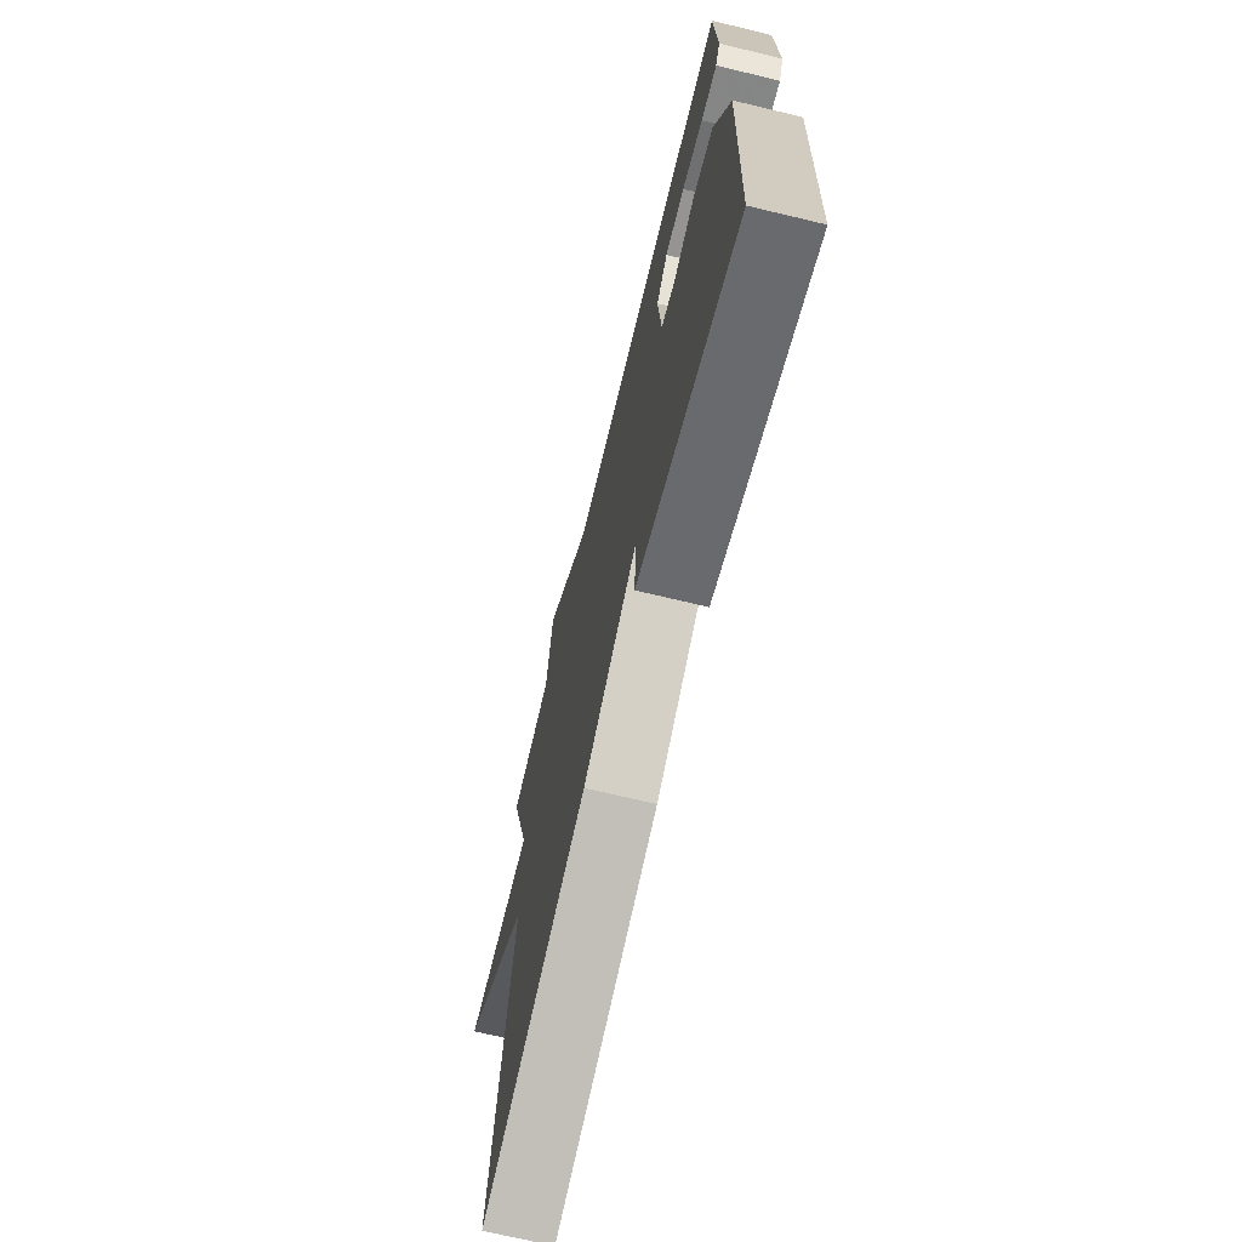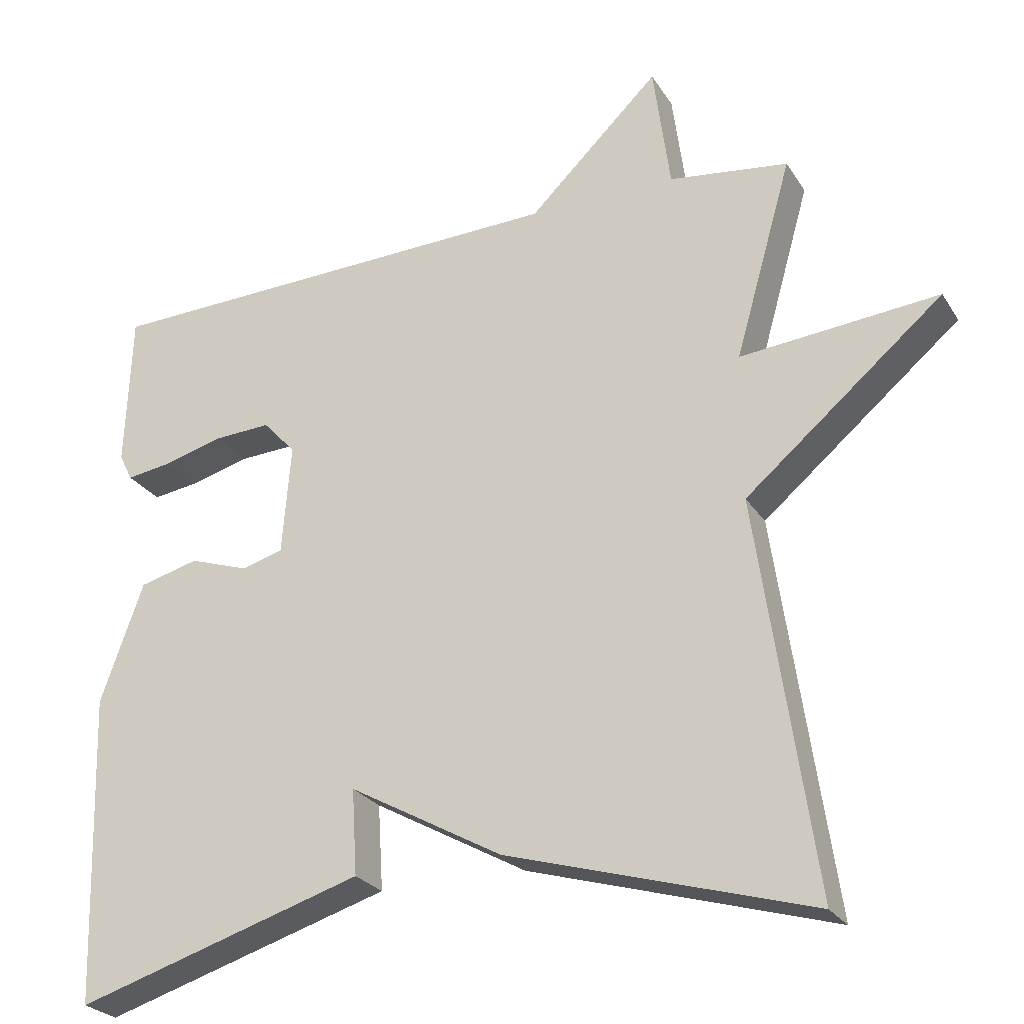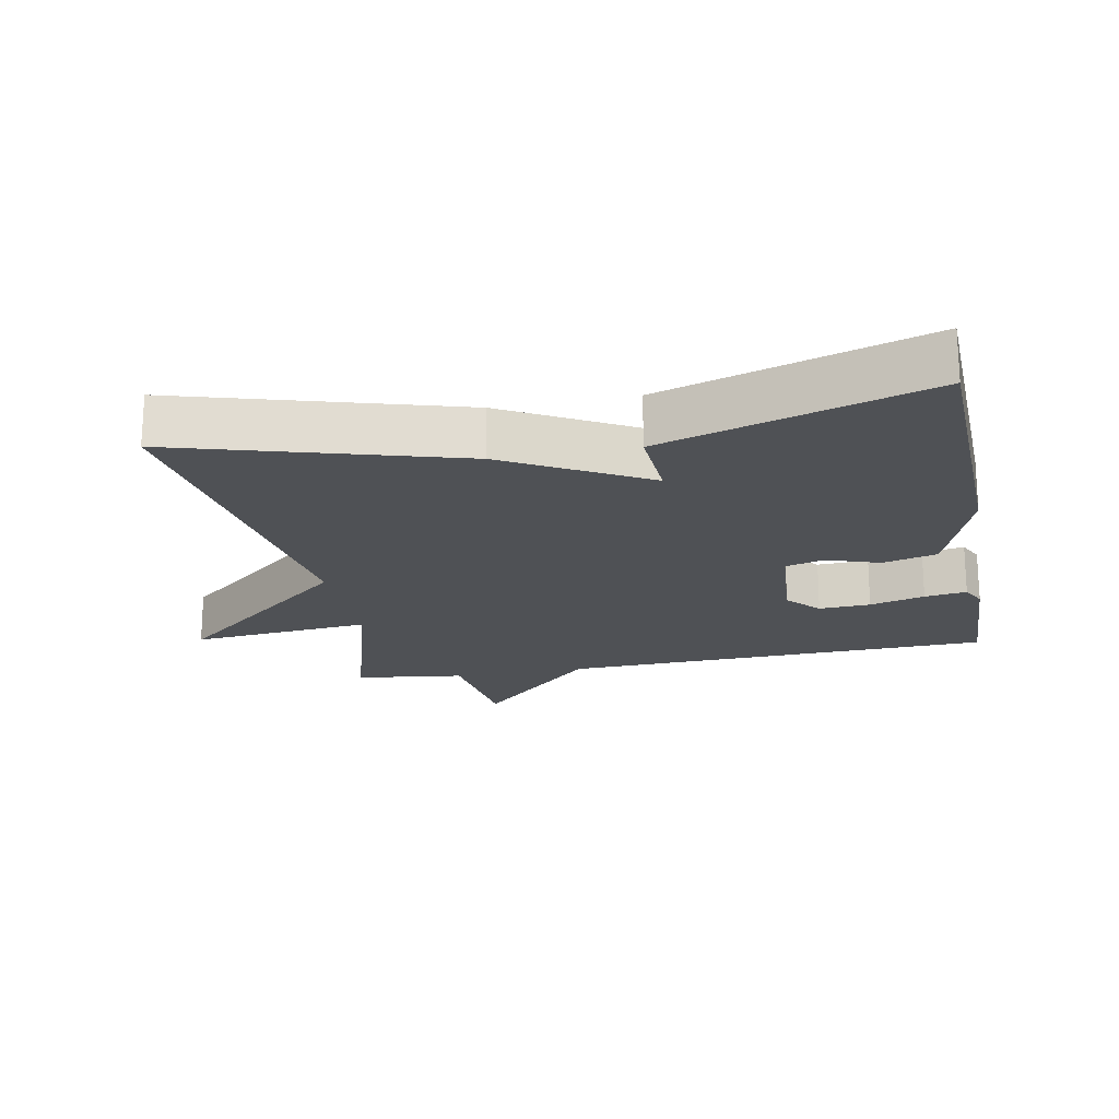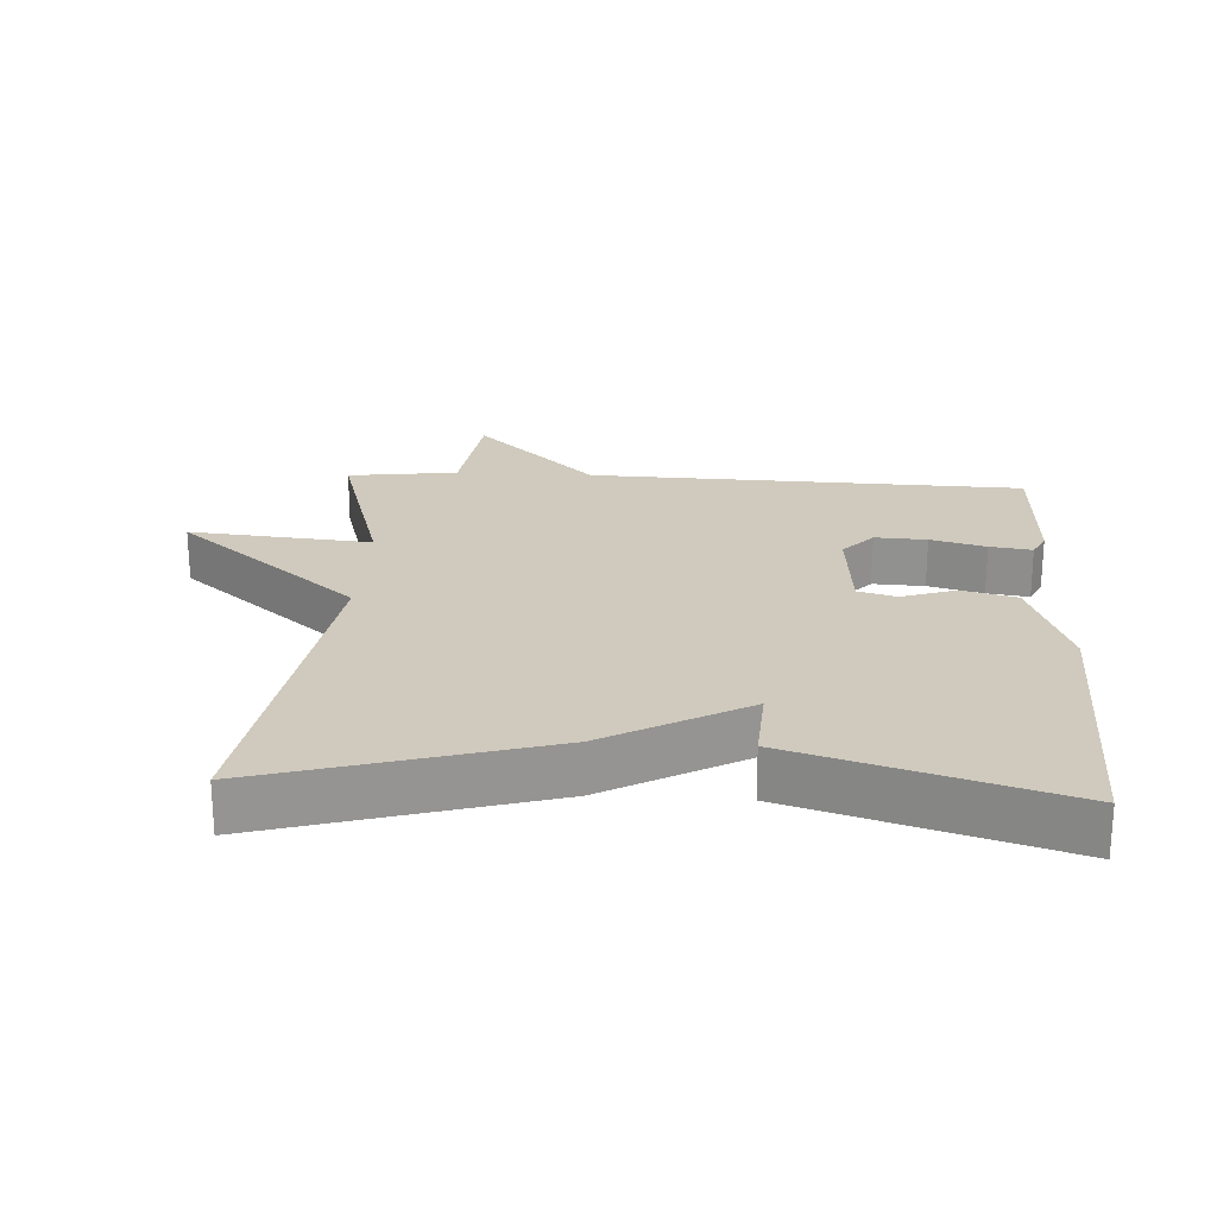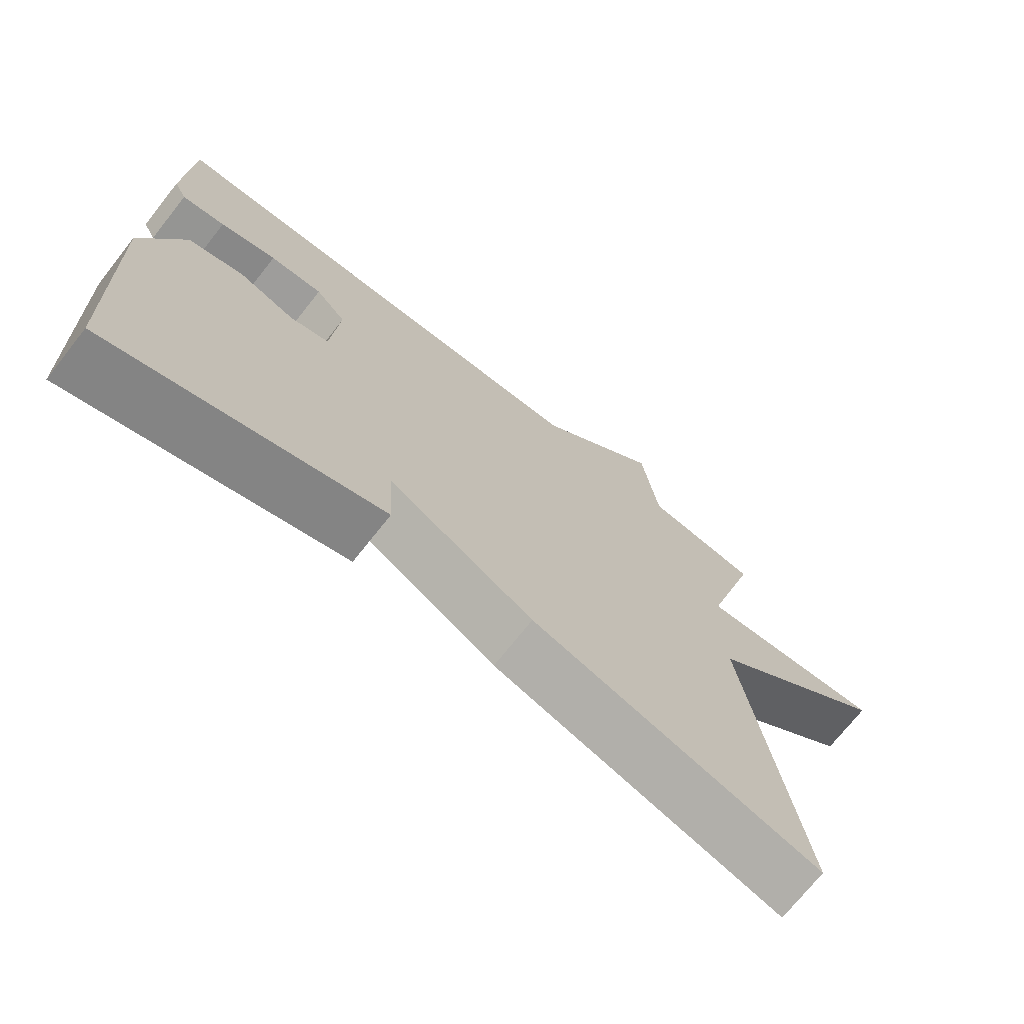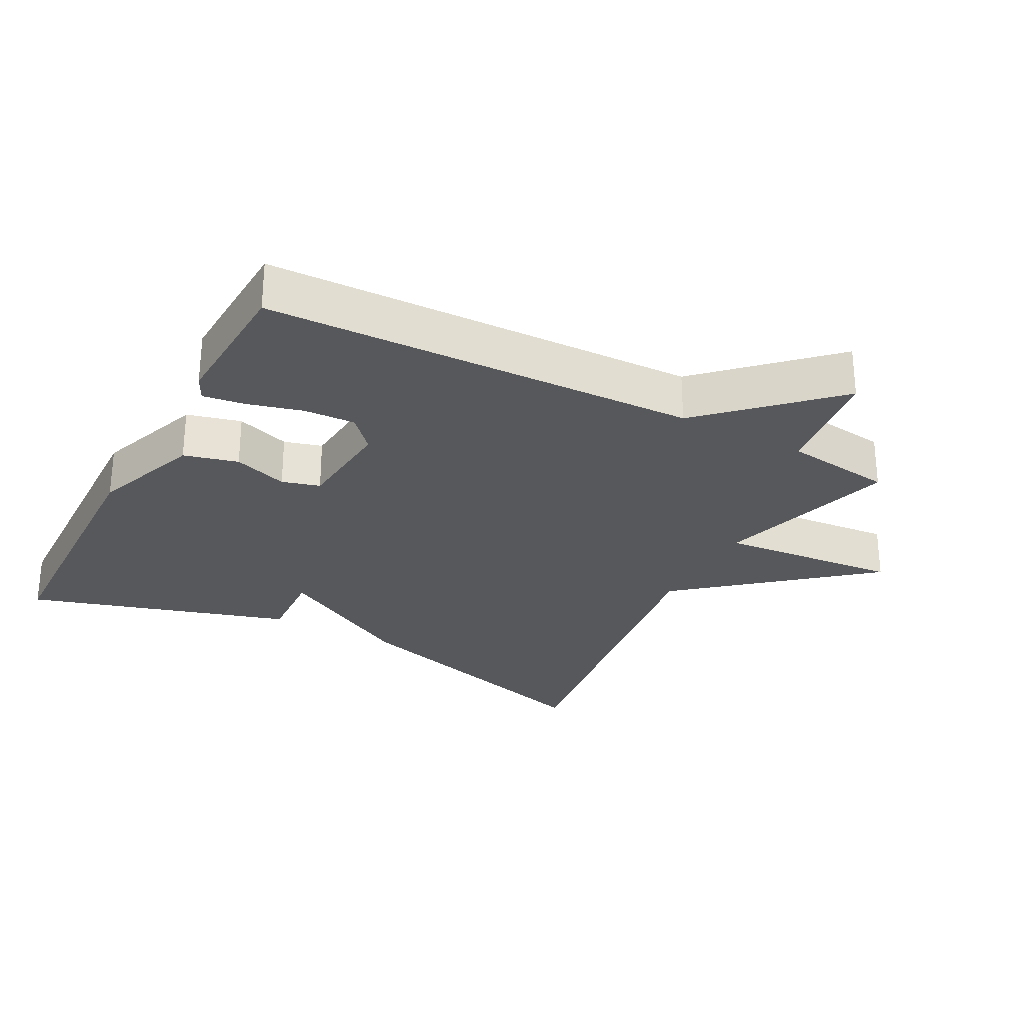
<metadata>
{"format":"obj","ext":"obj","renderer":"f3d","projection":"perspective","resolution":1024,"background":"white","views":[{"elev":-70.2,"azim":-103.5,"up":"+Z"},{"elev":-25.6,"azim":25.2,"up":"+Z"},{"elev":-19.9,"azim":-169.0,"up":"+Y"},{"elev":23.0,"azim":-176.8,"up":"+Y"},{"elev":-72.1,"azim":-38.3,"up":"+Z"},{"elev":-28.1,"azim":-28.2,"up":"+Y"}]}
</metadata>
<code>
v 0.5 0.07 -0.5
v 0.09 0.07 -0.38
v -0.117 0.07 -0.265
v -0.11 0.07 -0.38
v -0.5 0.07 -0.5
v -0.513 0.07 -0.081
v -0.455 0.07 0.081
v -0.375 0.07 0.102
v -0.295 0.07 0.075
v -0.239 0.07 0.091
v -0.227 0.07 0.24
v -0.271 0.07 0.288
v -0.347 0.07 0.284
v -0.428 0.07 0.262
v -0.49 0.07 0.253
v -0.508 0.07 0.289
v -0.5 0.07 0.5
v 0.139 0.07 0.521
v 0.316 0.07 0.693
v 0.339 0.07 0.521
v 0.5 0.07 0.5
v 0.423 0.07 0.231
v 0.69 0.07 0.256
v 0.423 0.07 0.031
v 0.5 0 -0.5
v 0.09 0 -0.38
v -0.117 0 -0.265
v -0.11 0 -0.38
v -0.5 0 -0.5
v -0.513 0 -0.081
v -0.455 0 0.081
v -0.375 0 0.102
v -0.295 0 0.075
v -0.239 0 0.091
v -0.227 0 0.24
v -0.271 0 0.288
v -0.347 0 0.284
v -0.428 0 0.262
v -0.49 0 0.253
v -0.508 0 0.289
v -0.5 0 0.5
v 0.139 0 0.521
v 0.316 0 0.693
v 0.339 0 0.521
v 0.5 0 0.5
v 0.423 0 0.231
v 0.69 0 0.256
v 0.423 0 0.031
f 22 23 24
f 20 21 22
f 20 22 24
f 18 19 20
f 17 18 20
f 16 17 20
f 15 16 20
f 14 15 20
f 13 14 20
f 12 13 20
f 20 24 1
f 12 20 1
f 11 12 1
f 7 8 9
f 6 7 9
f 5 6 9
f 4 5 9
f 3 4 9
f 3 9 10
f 3 10 11
f 2 3 11
f 1 2 11
f 48 47 46
f 46 45 44
f 48 46 44
f 44 43 42
f 44 42 41
f 44 41 40
f 44 40 39
f 44 39 38
f 44 38 37
f 44 37 36
f 25 48 44
f 25 44 36
f 25 36 35
f 33 32 31
f 33 31 30
f 33 30 29
f 33 29 28
f 33 28 27
f 34 33 27
f 35 34 27
f 35 27 26
f 35 26 25
f 1 25 26 2
f 2 26 27 3
f 3 27 28 4
f 4 28 29 5
f 5 29 30 6
f 6 30 31 7
f 7 31 32 8
f 8 32 33 9
f 9 33 34 10
f 10 34 35 11
f 11 35 36 12
f 12 36 37 13
f 13 37 38 14
f 14 38 39 15
f 15 39 40 16
f 16 40 41 17
f 17 41 42 18
f 18 42 43 19
f 19 43 44 20
f 20 44 45 21
f 21 45 46 22
f 22 46 47 23
f 23 47 48 24
f 24 48 25 1

</code>
